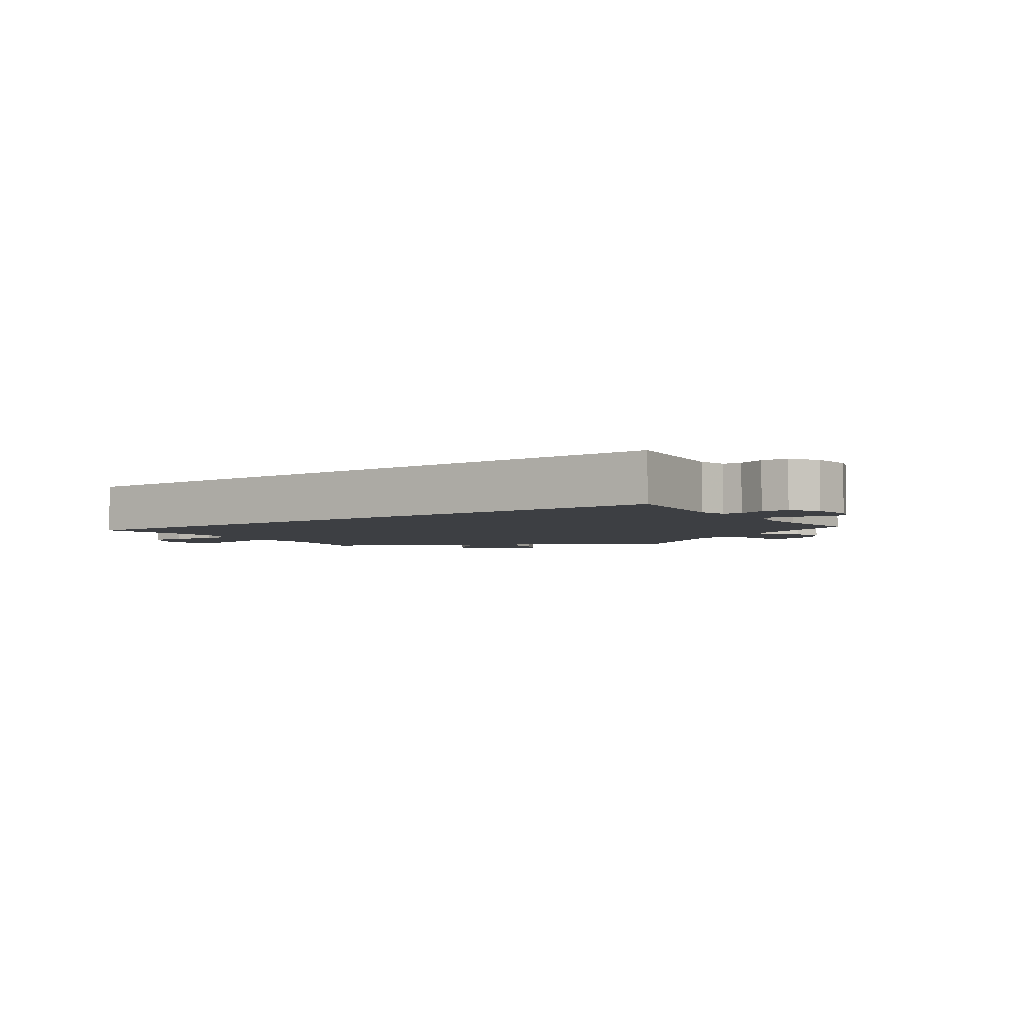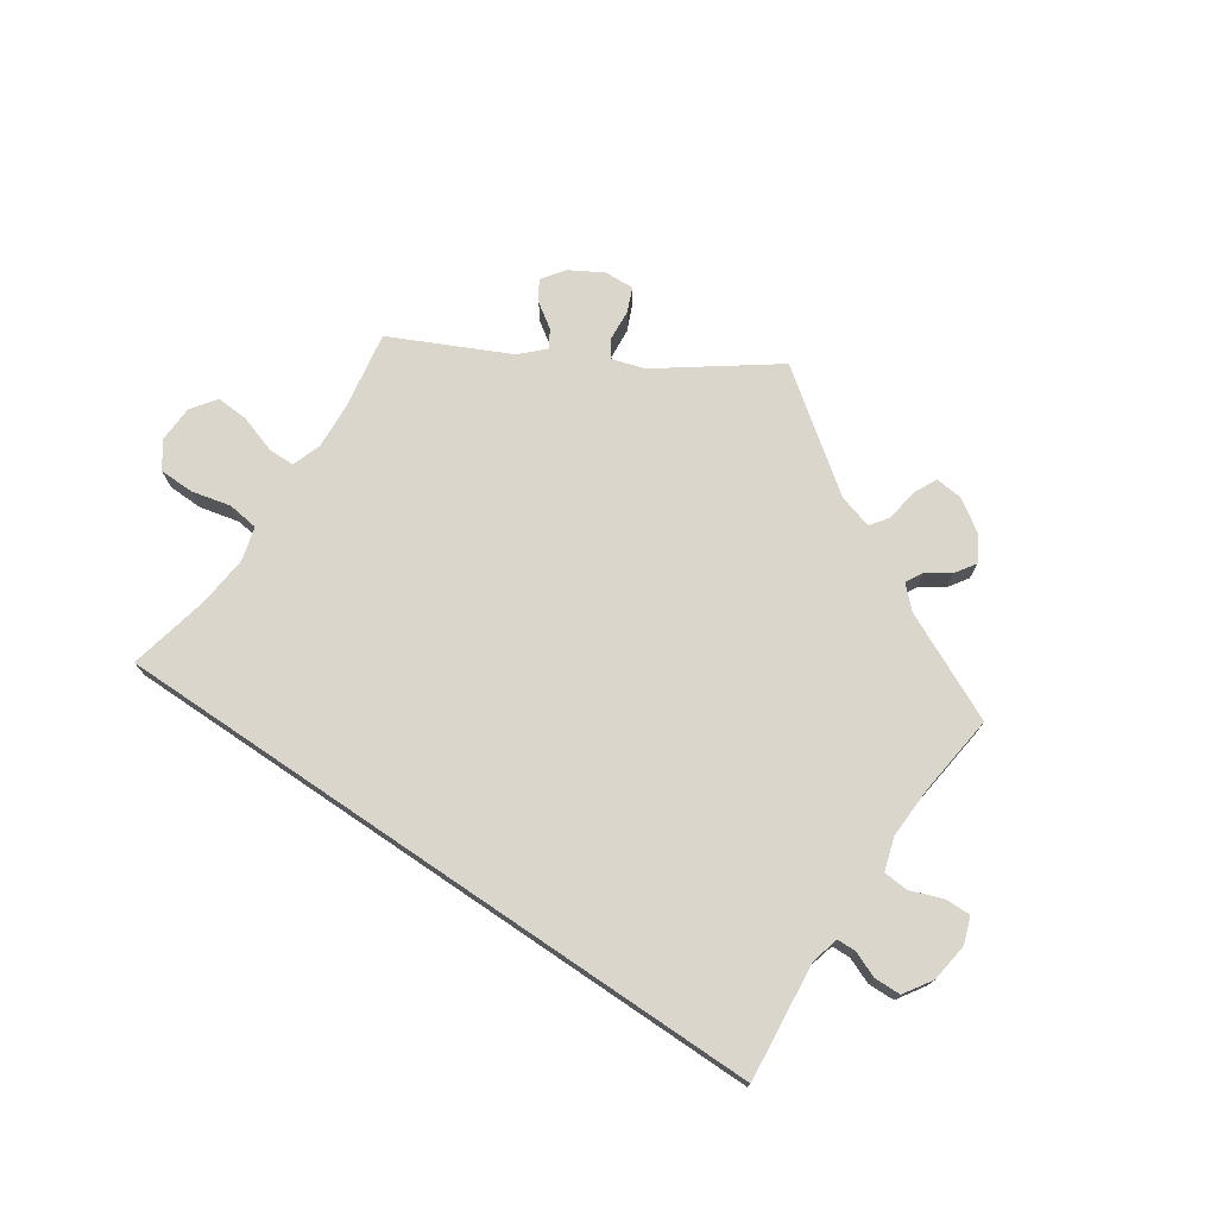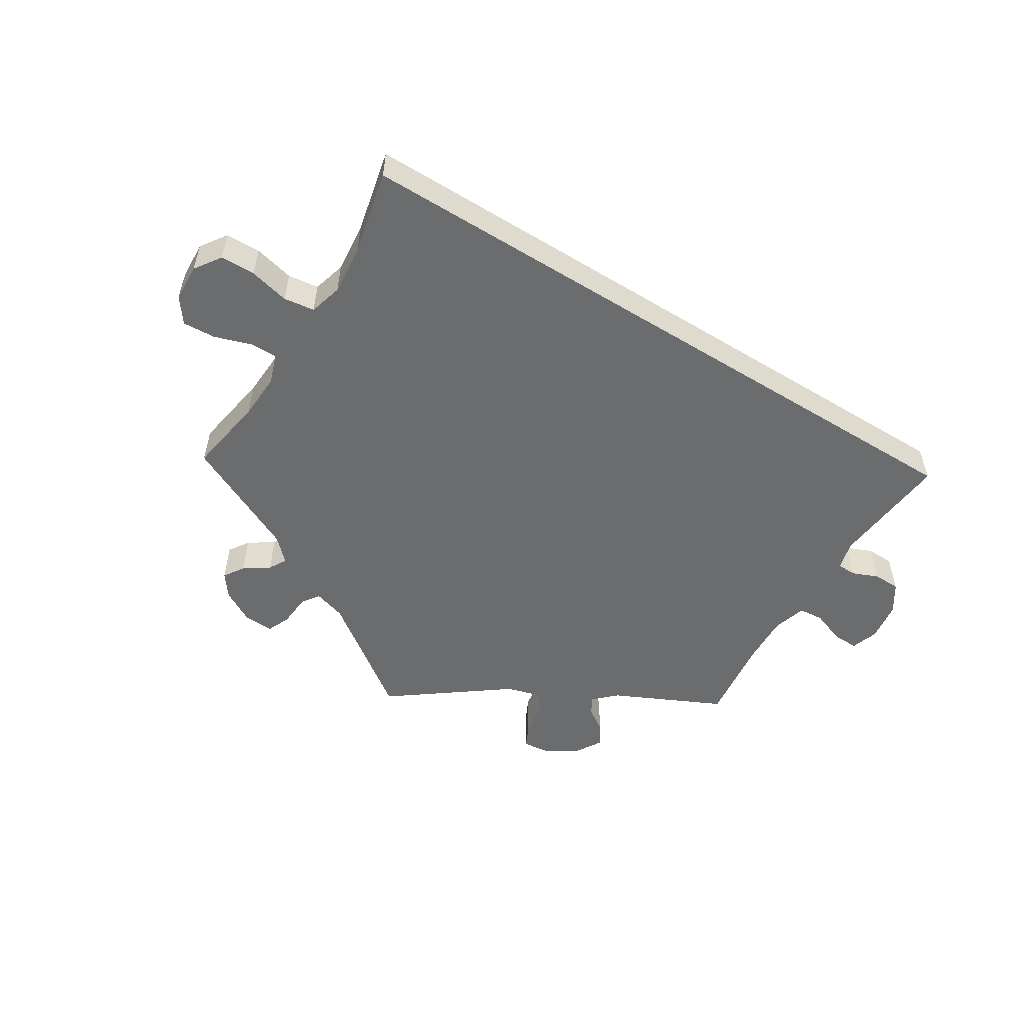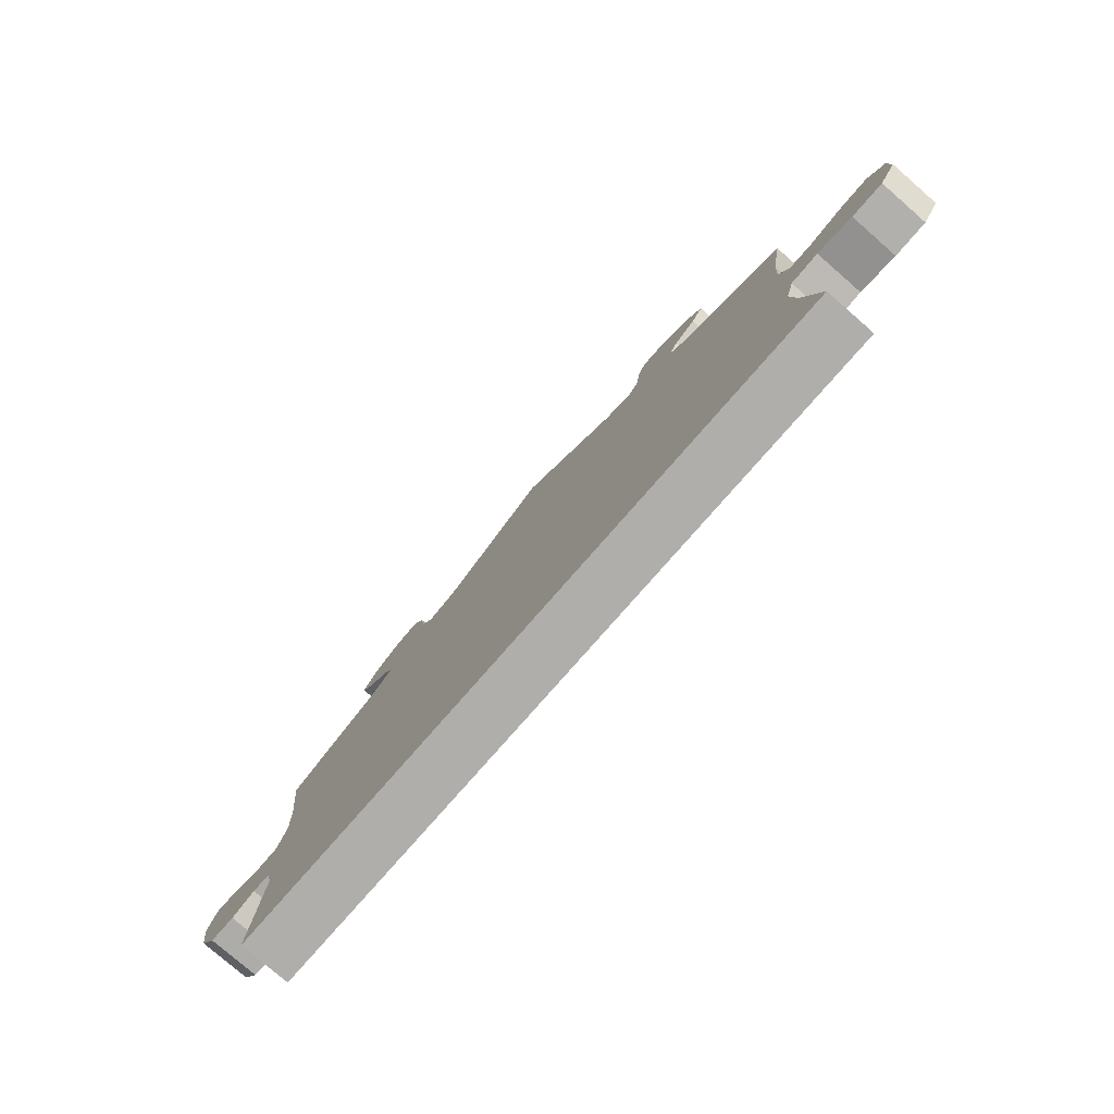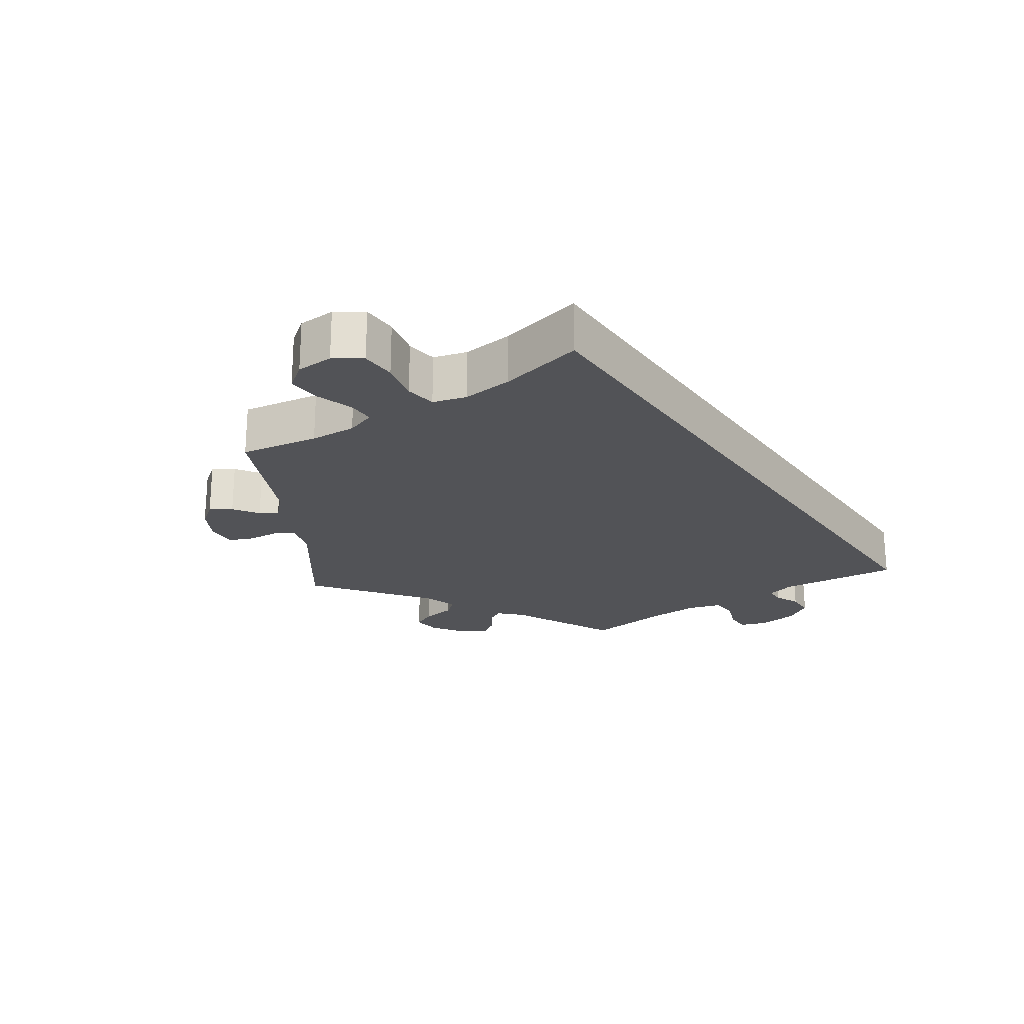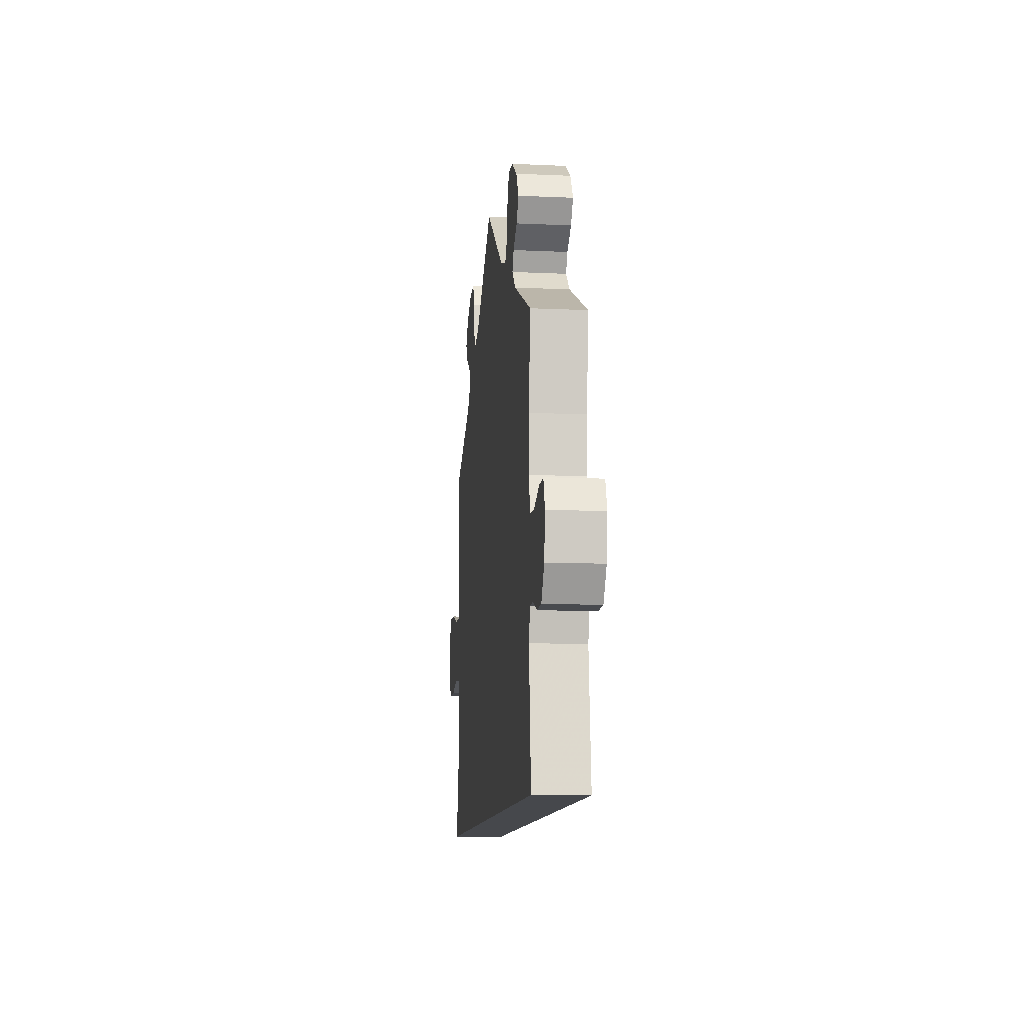
<metadata>
{"format":"obj","ext":"obj","renderer":"f3d","projection":"perspective","resolution":1024,"background":"white","views":[{"elev":-4.0,"azim":-145.2,"up":"+Y"},{"elev":74.0,"azim":-145.9,"up":"+Y"},{"elev":-53.6,"azim":148.2,"up":"+Y"},{"elev":-77.8,"azim":48.9,"up":"+Z"},{"elev":-22.3,"azim":124.5,"up":"+Y"},{"elev":-11.4,"azim":-96.3,"up":"+Z"}]}
</metadata>
<code>
v 0.164 0.07 0.458
v 0.212 0.07 0.443
v 0.23 0.07 0.469
v 0.234 0.07 0.516
v 0.249 0.07 0.551
v 0.293 0.07 0.549
v 0.342 0.07 0.521
v 0.367 0.07 0.487
v 0.347 0.07 0.457
v 0.31 0.07 0.432
v 0.295 0.07 0.406
v 0.328 0.07 0.373
v 0.501 0.07 0.29
v 0.481 0.07 0.174
v 0.477 0.07 0.106
v 0.492 0.07 0.062
v 0.532 0.07 0.062
v 0.587 0.07 0.08
v 0.636 0.07 0.083
v 0.663 0.07 0.046
v 0.665 0.07 -0.009
v 0.638 0.07 -0.048
v 0.586 0.07 -0.049
v 0.527 0.07 -0.035
v 0.481 0.07 -0.041
v 0.467 0.07 -0.09
v 0.474 0.07 -0.165
v 0.501 0.07 -0.289
v -0.5 0.07 -0.289
v -0.482 0.07 -0.112
v -0.493 0.07 -0.07
v -0.521 0.07 -0.069
v -0.56 0.07 -0.085
v -0.6 0.07 -0.084
v -0.627 0.07 -0.042
v -0.635 0.07 0.016
v -0.621 0.07 0.056
v -0.583 0.07 0.055
v -0.534 0.07 0.037
v -0.497 0.07 0.04
v -0.482 0.07 0.089
v -0.485 0.07 0.164
v -0.5 0.07 0.289
v -0.339 0.07 0.365
v -0.307 0.07 0.396
v -0.321 0.07 0.421
v -0.356 0.07 0.445
v -0.376 0.07 0.475
v -0.353 0.07 0.513
v -0.306 0.07 0.544
v -0.265 0.07 0.548
v -0.248 0.07 0.513
v -0.241 0.07 0.464
v -0.221 0.07 0.437
v -0.17 0.07 0.452
v 0 0.07 0.578
v 0.164 0 0.458
v 0.212 0 0.443
v 0.23 0 0.469
v 0.234 0 0.516
v 0.249 0 0.551
v 0.293 0 0.549
v 0.342 0 0.521
v 0.367 0 0.487
v 0.347 0 0.457
v 0.31 0 0.432
v 0.295 0 0.406
v 0.328 0 0.373
v 0.501 0 0.29
v 0.481 0 0.174
v 0.477 0 0.106
v 0.492 0 0.062
v 0.532 0 0.062
v 0.587 0 0.08
v 0.636 0 0.083
v 0.663 0 0.046
v 0.665 0 -0.009
v 0.638 0 -0.048
v 0.586 0 -0.049
v 0.527 0 -0.035
v 0.481 0 -0.041
v 0.467 0 -0.09
v 0.474 0 -0.165
v 0.501 0 -0.289
v -0.5 0 -0.289
v -0.482 0 -0.112
v -0.493 0 -0.07
v -0.521 0 -0.069
v -0.56 0 -0.085
v -0.6 0 -0.084
v -0.627 0 -0.042
v -0.635 0 0.016
v -0.621 0 0.056
v -0.583 0 0.055
v -0.534 0 0.037
v -0.497 0 0.04
v -0.482 0 0.089
v -0.485 0 0.164
v -0.5 0 0.289
v -0.339 0 0.365
v -0.307 0 0.396
v -0.321 0 0.421
v -0.356 0 0.445
v -0.376 0 0.475
v -0.353 0 0.513
v -0.306 0 0.544
v -0.265 0 0.548
v -0.248 0 0.513
v -0.241 0 0.464
v -0.221 0 0.437
v -0.17 0 0.452
v 0 0 0.578
f 55 56 1
f 54 55 1 2
f 50 51 52 53
f 50 53 54
f 49 50 54
f 46 47 48 49
f 45 46 49 54
f 44 45 54 2
f 42 43 44 2
f 36 37 38 39
f 36 39 40
f 35 36 40
f 32 33 34 35
f 31 32 35 40
f 30 31 40 41
f 27 28 29 30
f 26 27 30 41
f 21 22 23 24
f 21 24 25
f 20 21 25
f 17 18 19 20
f 16 17 20 25
f 15 16 25 26
f 12 13 14
f 11 12 14 15
f 7 8 9 10
f 7 10 11
f 6 7 11
f 3 4 5 6
f 2 3 6 11
f 15 26 41 42
f 2 11 15 42
f 57 112 111
f 58 57 111 110
f 109 108 107 106
f 110 109 106
f 110 106 105
f 105 104 103 102
f 110 105 102 101
f 58 110 101 100
f 58 100 99 98
f 95 94 93 92
f 96 95 92
f 96 92 91
f 91 90 89 88
f 96 91 88 87
f 97 96 87 86
f 86 85 84 83
f 97 86 83 82
f 80 79 78 77
f 81 80 77
f 81 77 76
f 76 75 74 73
f 81 76 73 72
f 82 81 72 71
f 70 69 68
f 71 70 68 67
f 66 65 64 63
f 67 66 63
f 67 63 62
f 62 61 60 59
f 67 62 59 58
f 98 97 82 71
f 98 71 67 58
f 1 57 58 2
f 2 58 59 3
f 3 59 60 4
f 4 60 61 5
f 5 61 62 6
f 6 62 63 7
f 7 63 64 8
f 8 64 65 9
f 9 65 66 10
f 10 66 67 11
f 11 67 68 12
f 12 68 69 13
f 13 69 70 14
f 14 70 71 15
f 15 71 72 16
f 16 72 73 17
f 17 73 74 18
f 18 74 75 19
f 19 75 76 20
f 20 76 77 21
f 21 77 78 22
f 22 78 79 23
f 23 79 80 24
f 24 80 81 25
f 25 81 82 26
f 26 82 83 27
f 27 83 84 28
f 28 84 85 29
f 29 85 86 30
f 30 86 87 31
f 31 87 88 32
f 32 88 89 33
f 33 89 90 34
f 34 90 91 35
f 35 91 92 36
f 36 92 93 37
f 37 93 94 38
f 38 94 95 39
f 39 95 96 40
f 40 96 97 41
f 41 97 98 42
f 42 98 99 43
f 43 99 100 44
f 44 100 101 45
f 45 101 102 46
f 46 102 103 47
f 47 103 104 48
f 48 104 105 49
f 49 105 106 50
f 50 106 107 51
f 51 107 108 52
f 52 108 109 53
f 53 109 110 54
f 54 110 111 55
f 55 111 112 56
f 56 112 57 1

</code>
